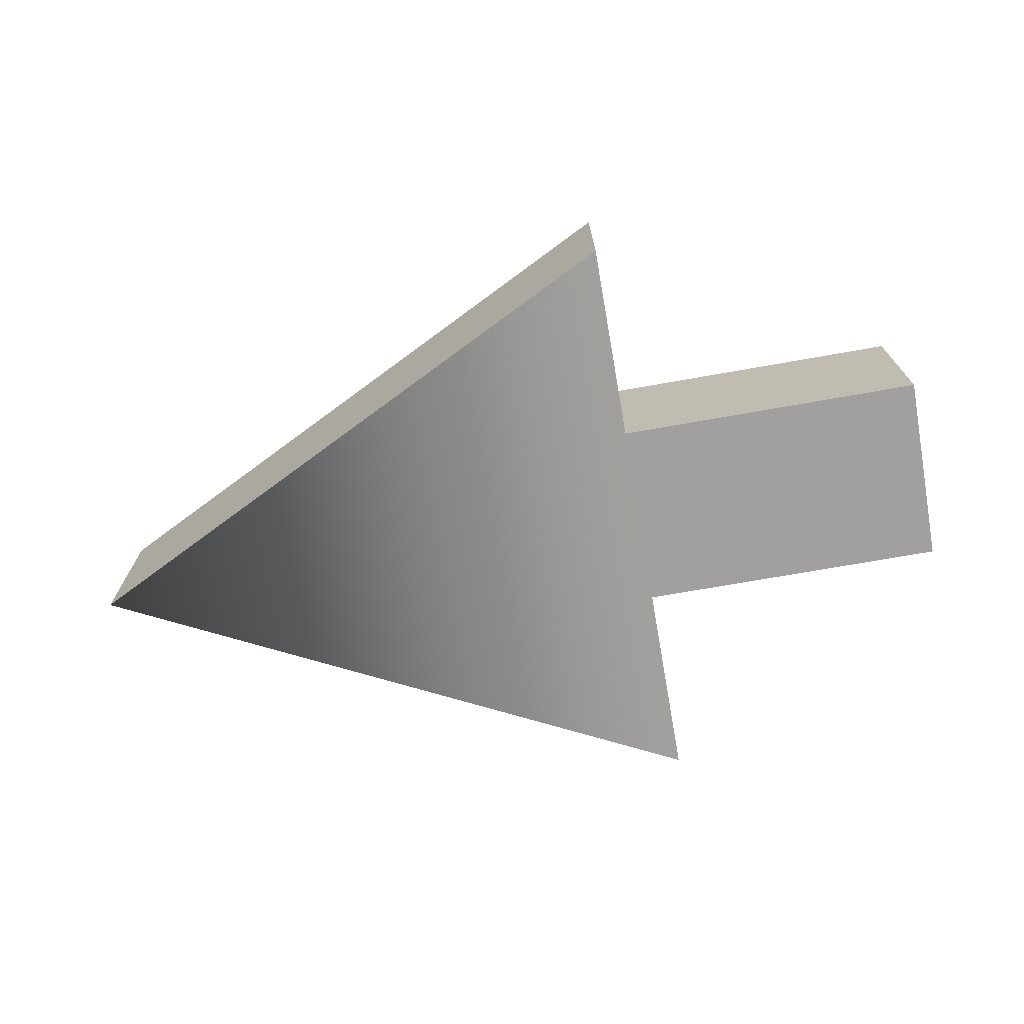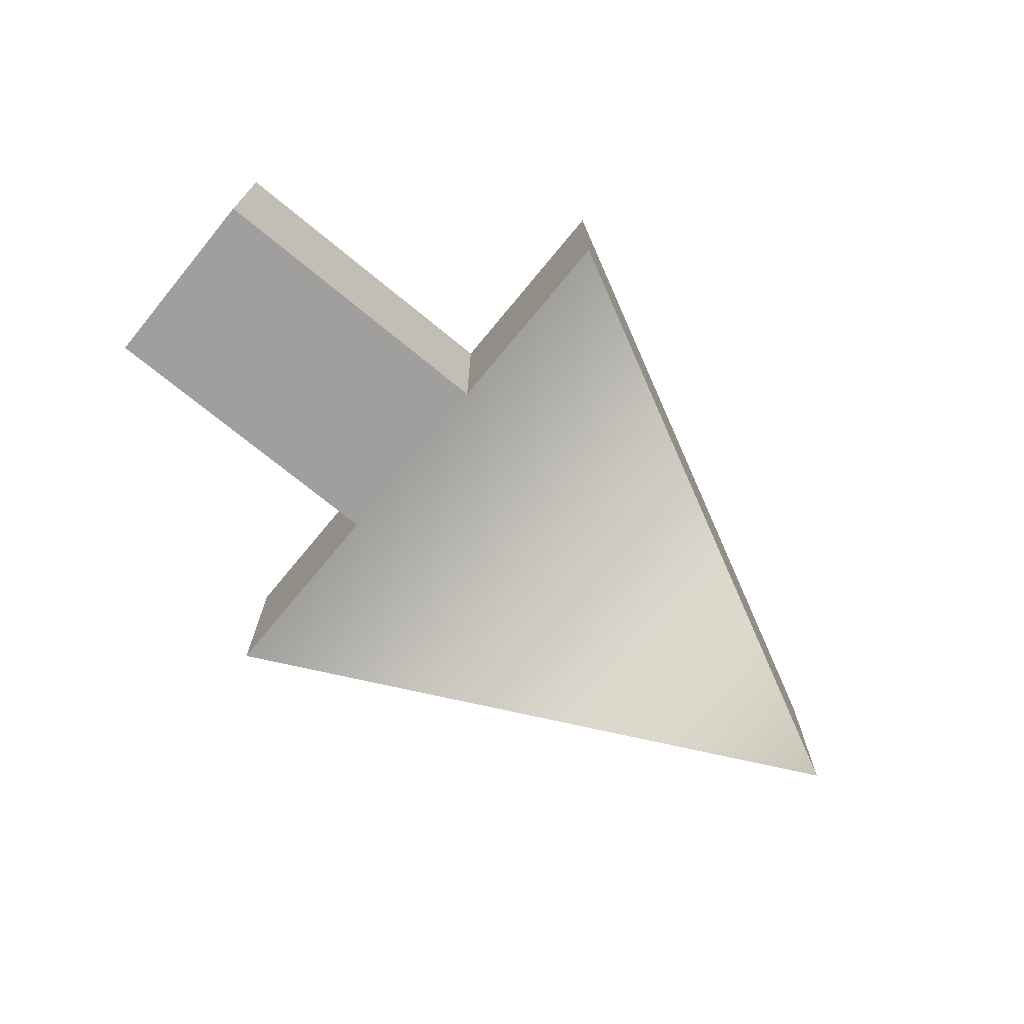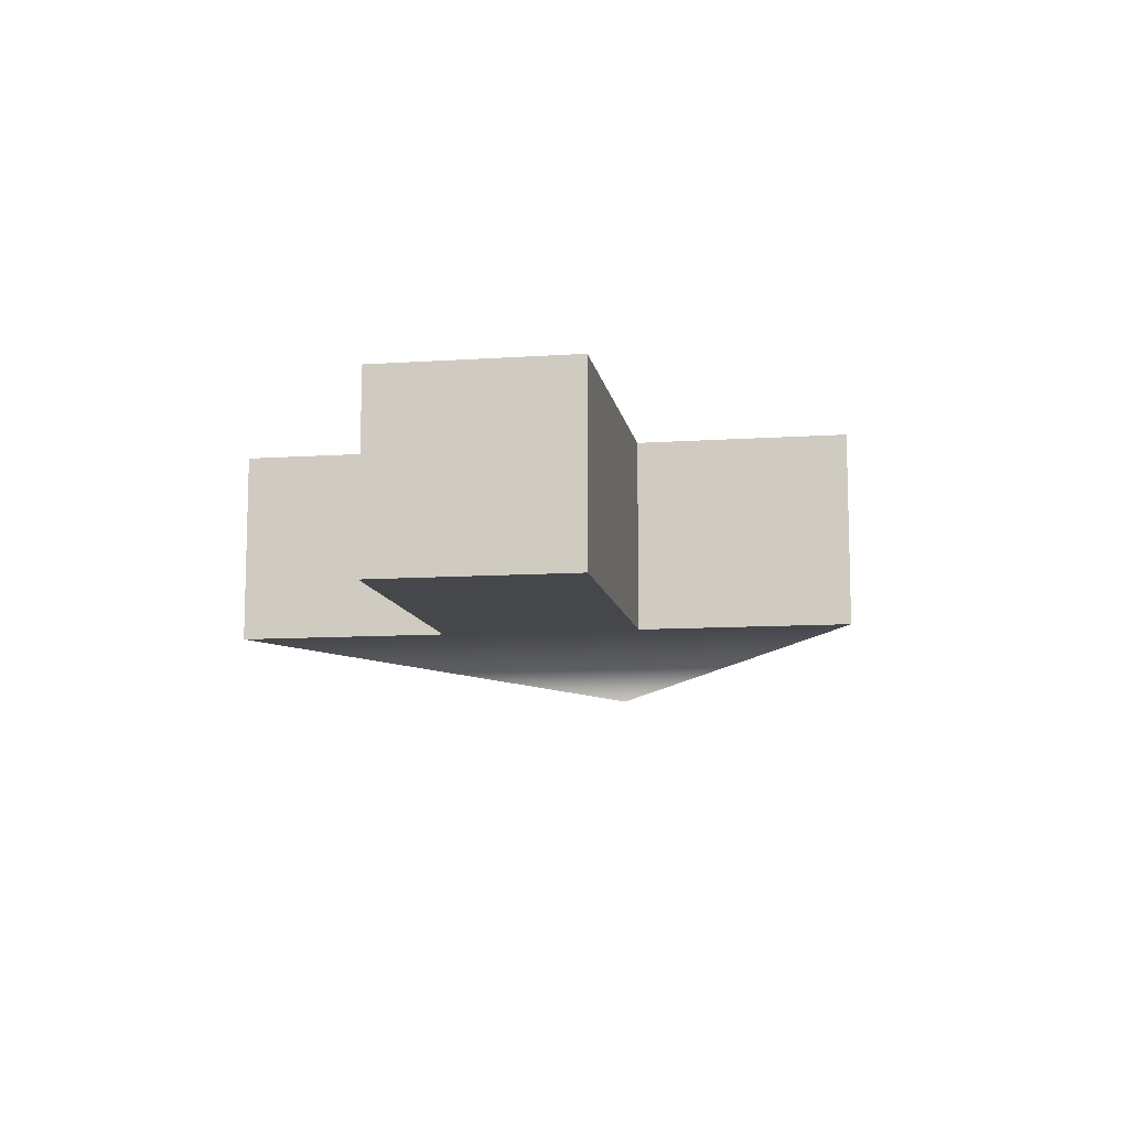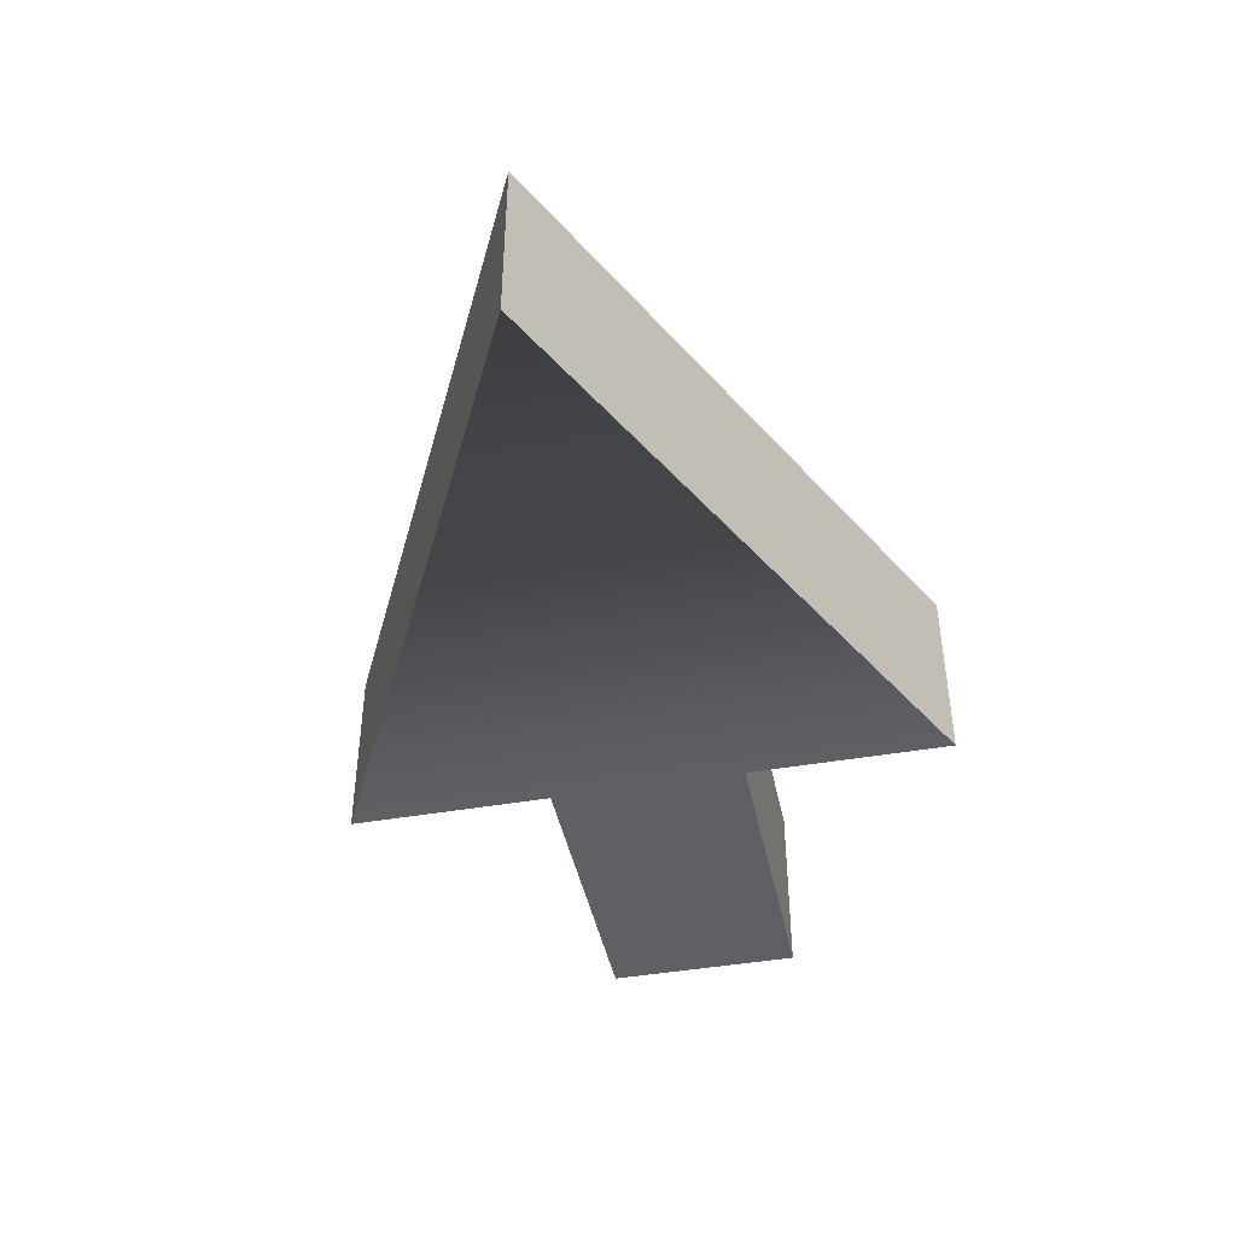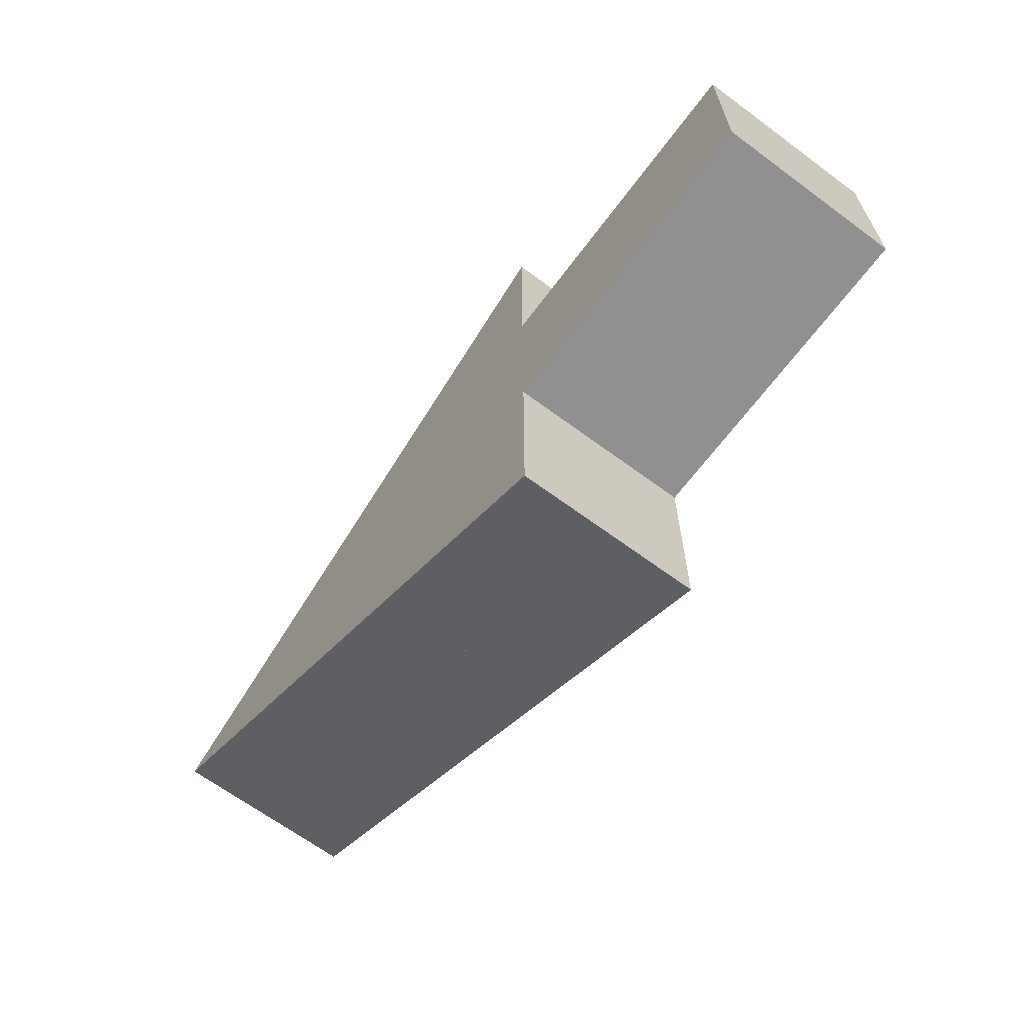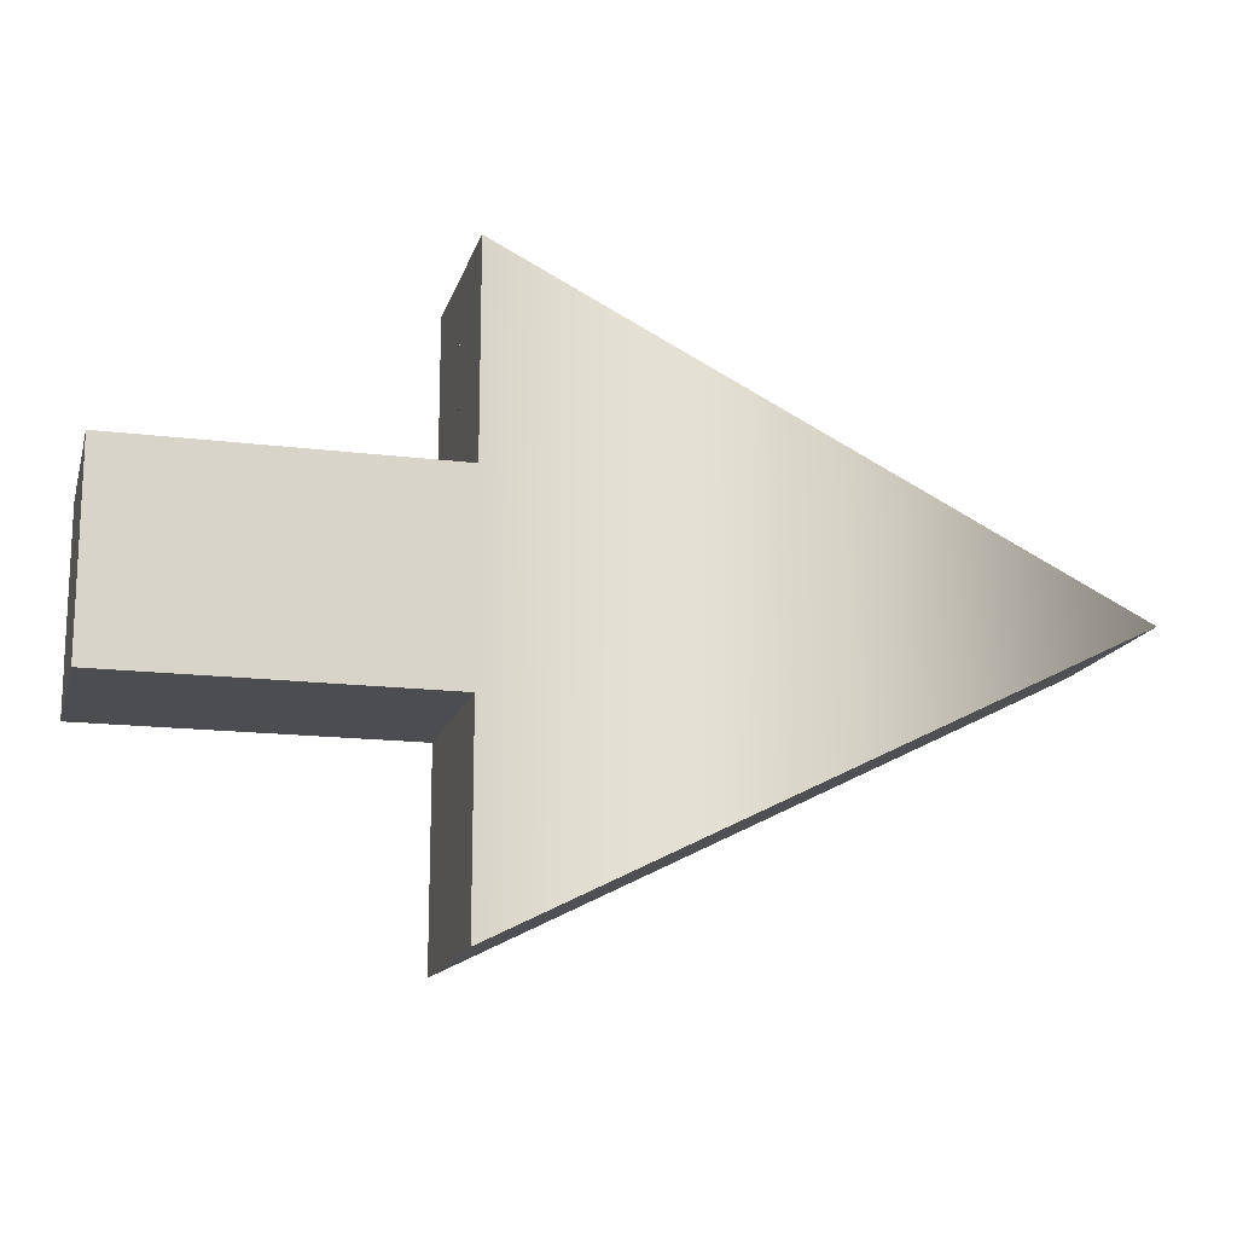
<metadata>
{"format":"obj","ext":"obj","renderer":"f3d","projection":"perspective","resolution":1024,"background":"white","views":[{"elev":-71.9,"azim":-170.0,"up":"+Y"},{"elev":-71.5,"azim":-39.5,"up":"+Y"},{"elev":-10.4,"azim":-80.4,"up":"+Y"},{"elev":-43.6,"azim":101.6,"up":"+Y"},{"elev":-65.8,"azim":-126.7,"up":"+Z"},{"elev":-15.8,"azim":-14.6,"up":"+Z"}]}
</metadata>
<code>
o Cube.001
v 1 0 0
v -1 0 -1
v -1 -0 1
v 1 0 0
v 1 0 0
v -1 -0 1
v -1 0 -0.3222
v -1 0 -0.3222
v -2.05 0 -0.3222
v -2.05 0 -0.3222
v 1 0 0
v 1 0 0
v 1 0 0
v -1 0 -1
v -1 -0 0.3222
v -1 -0 0.3222
v -2.05 -0 0.3222
v -2.05 -0 0.3222
v 1 0.3084 0
v 1 0.3084 0
v -1 0 -1
v -1 -0 1
v -1 0.3084 -0.3222
v -2.05 0.3084 -0.3222
v -1 -0 0.3222
v -1 0 -0.3222
v -2.05 0 -0.3222
v -2.05 -0 0.3222
v -1 0.3084 0.3222
v -2.05 0.3084 0.3222
v -1 0.3084 -1
v -1 0.3084 1
v 1 -0.3084 -0
v 1 -0.3084 -0
v -2.05 -0.3084 -0.3222
v -1 -0.3084 -0.3222
v -2.05 -0.3084 0.3222
v -1 -0.3084 0.3222
v -1 -0.3084 -1
v -1 -0.3084 1
f 1 2 3 4
f 5 4 3 6
f 7 8 9 10
f 11 5 12 13
f 11 1 4 5
f 14 2 1 11
f 8 7 2 14
f 15 16 6 3
f 17 18 10 9
f 13 20 19 12
f 6 14 21 22
f 16 15 18 17
f 7 15 3 2
f 16 8 14 6
f 9 24 23 8
f 25 26 27 28
f 18 15 25 28
f 7 10 27 26
f 10 18 28 27
f 14 11 13 21
f 5 6 22 12
f 15 7 26 25
f 23 24 30 29
f 31 32 19 20
f 17 30 24 9
f 21 31 20 13
f 8 23 29 16
f 12 19 32 22
f 22 32 31 21
f 16 29 30 17
f 13 12 34 33
f 9 8 36 35
f 36 38 37 35
f 39 33 34 40
f 17 9 35 37
f 21 13 33 39
f 8 16 38 36
f 12 22 40 34
f 22 21 39 40
f 16 17 37 38

</code>
